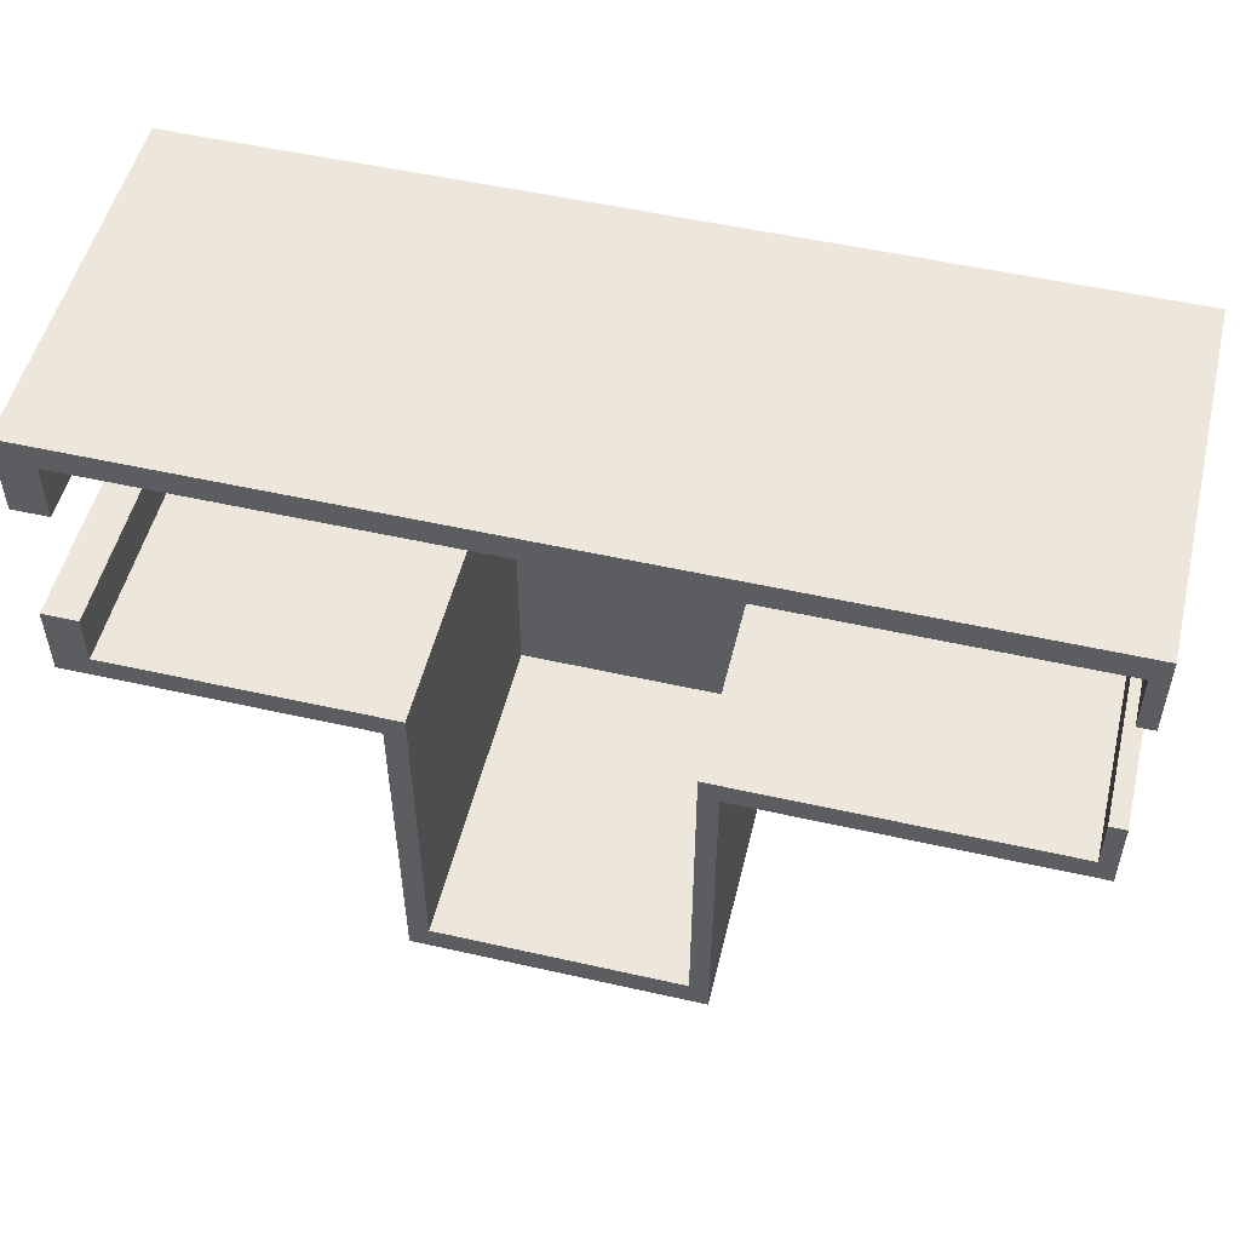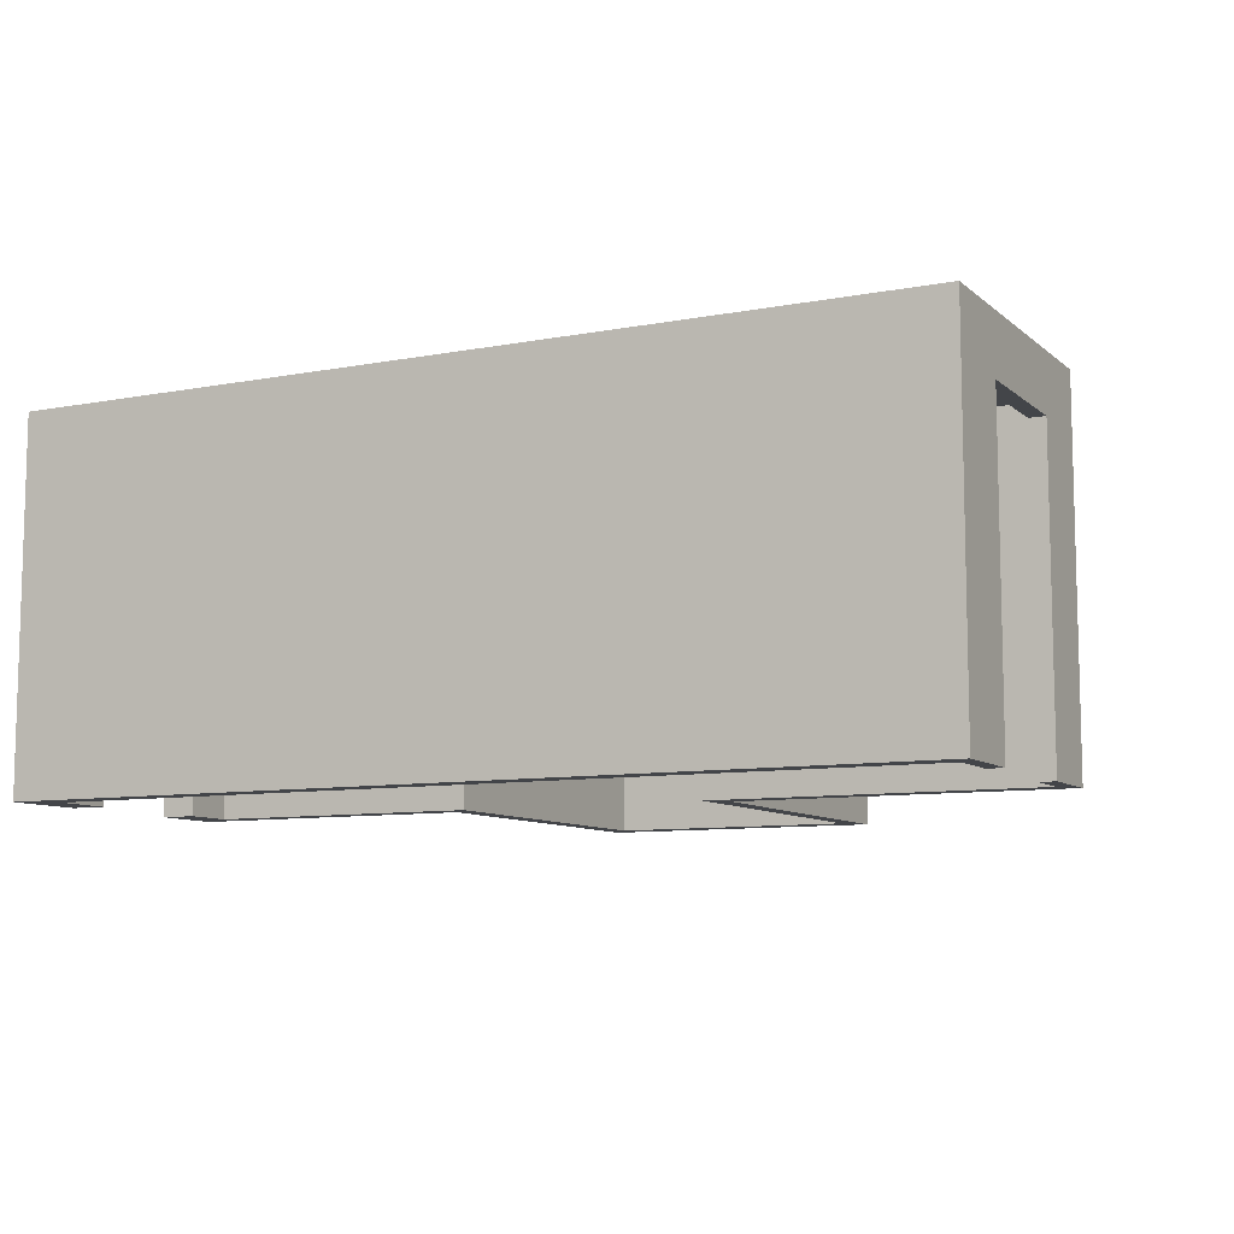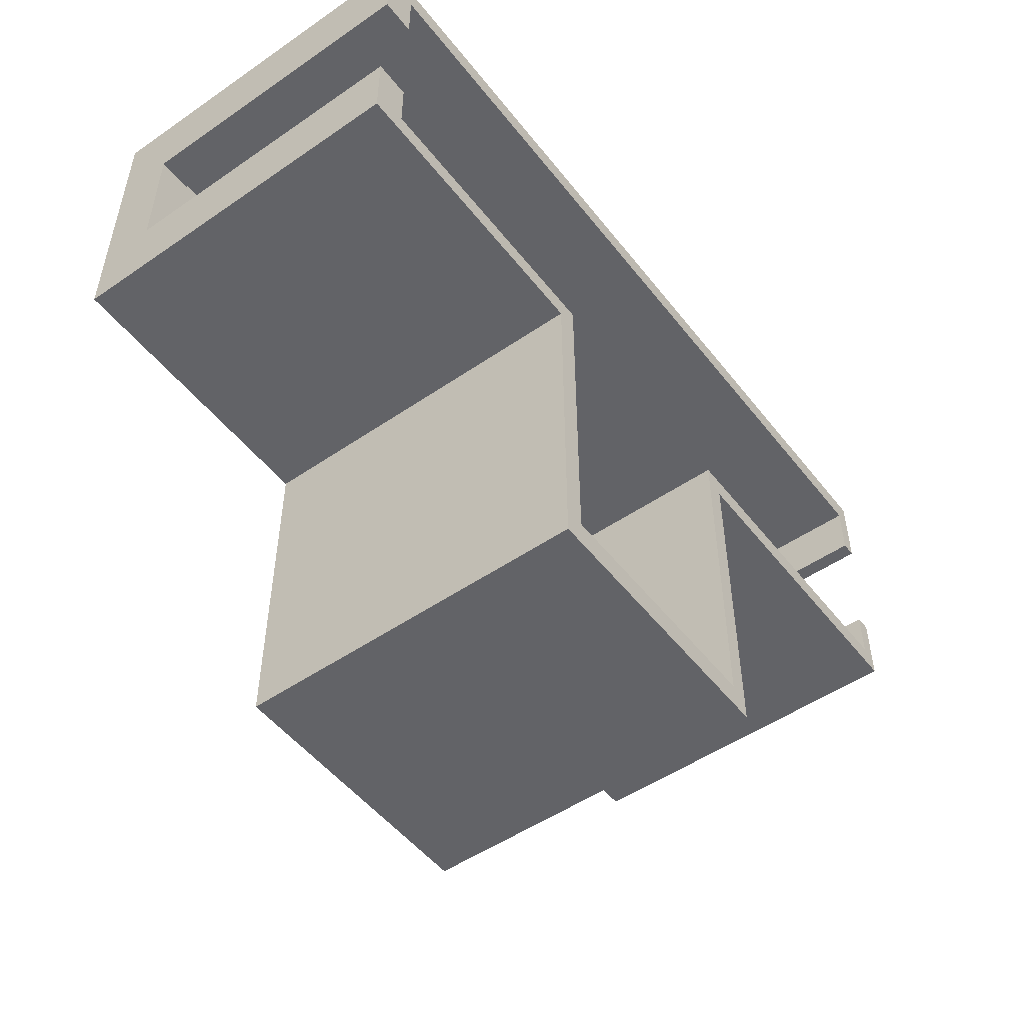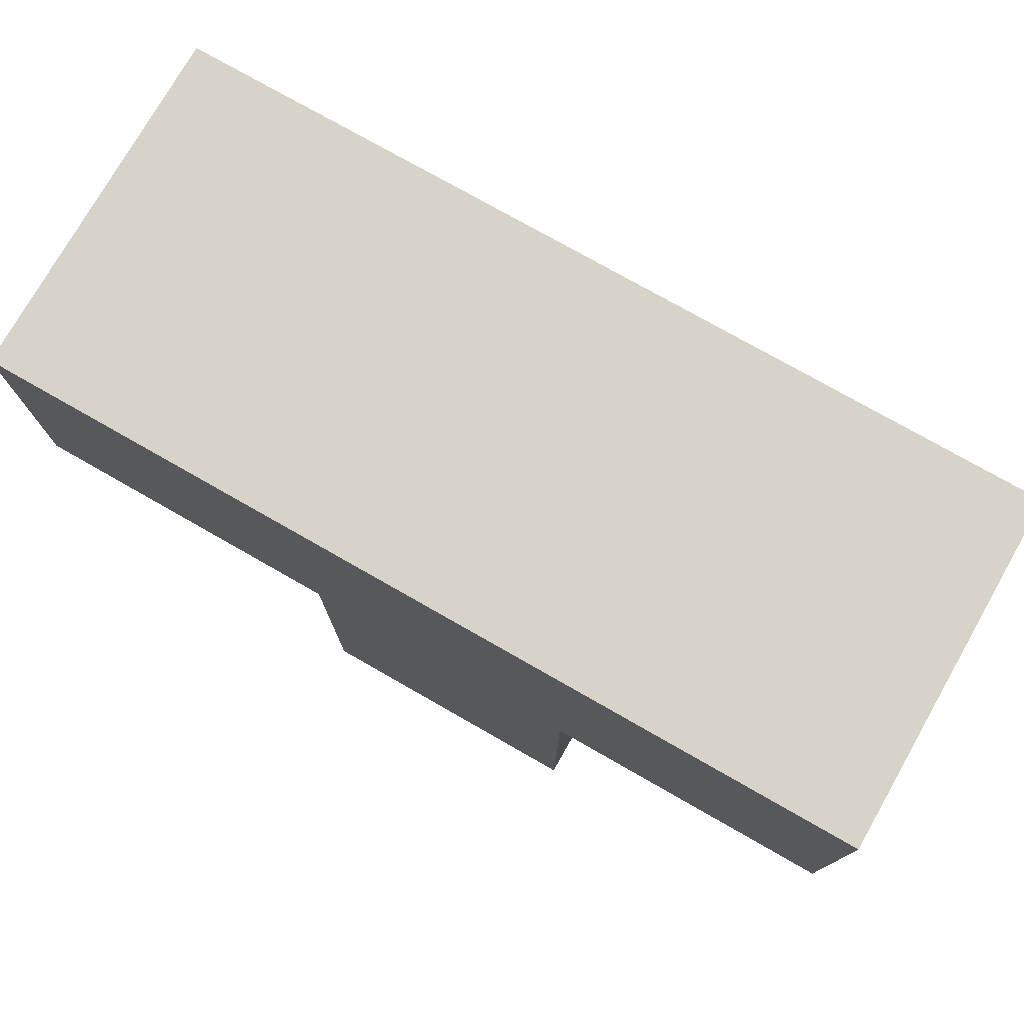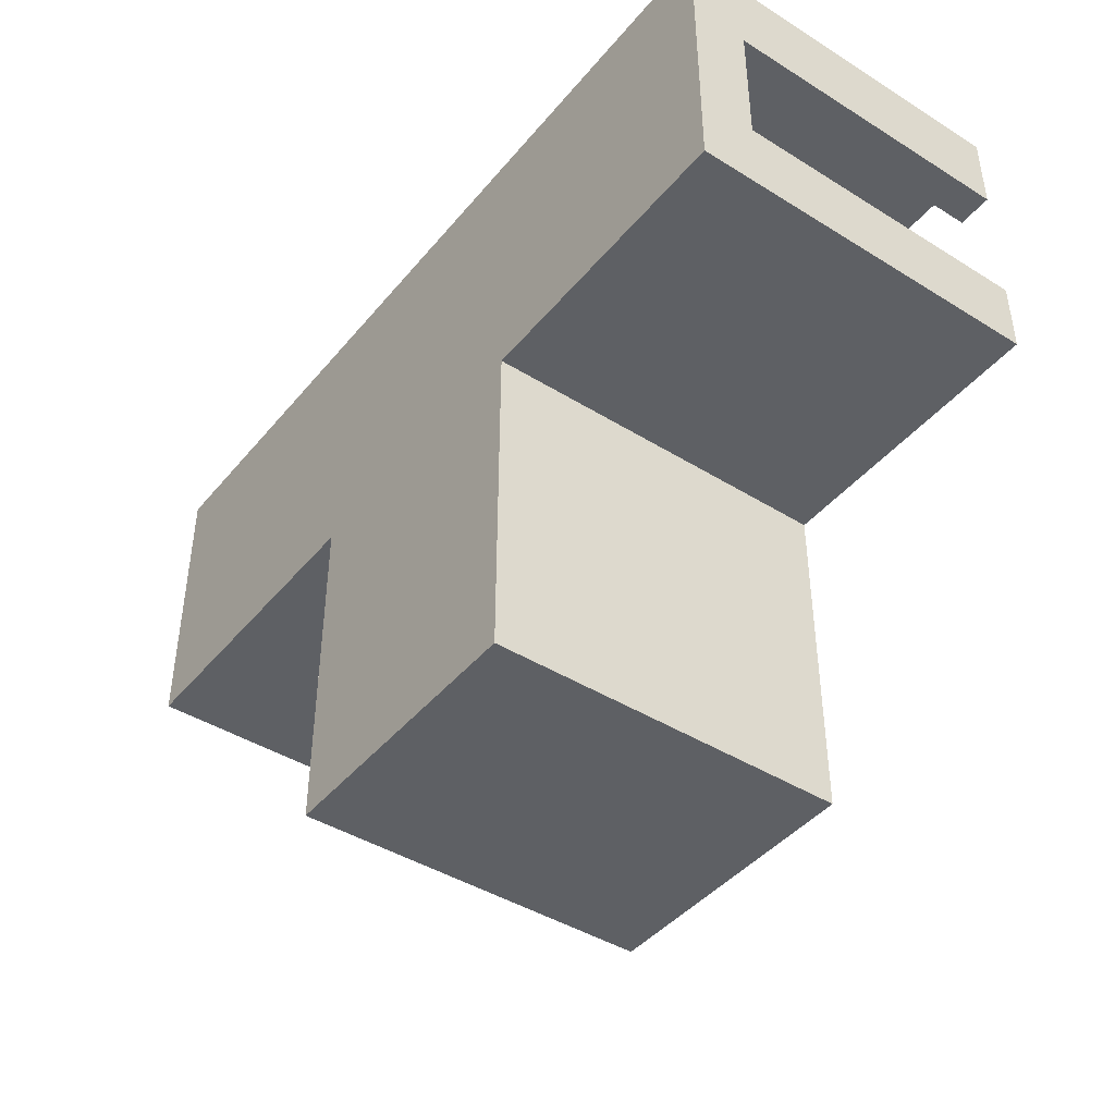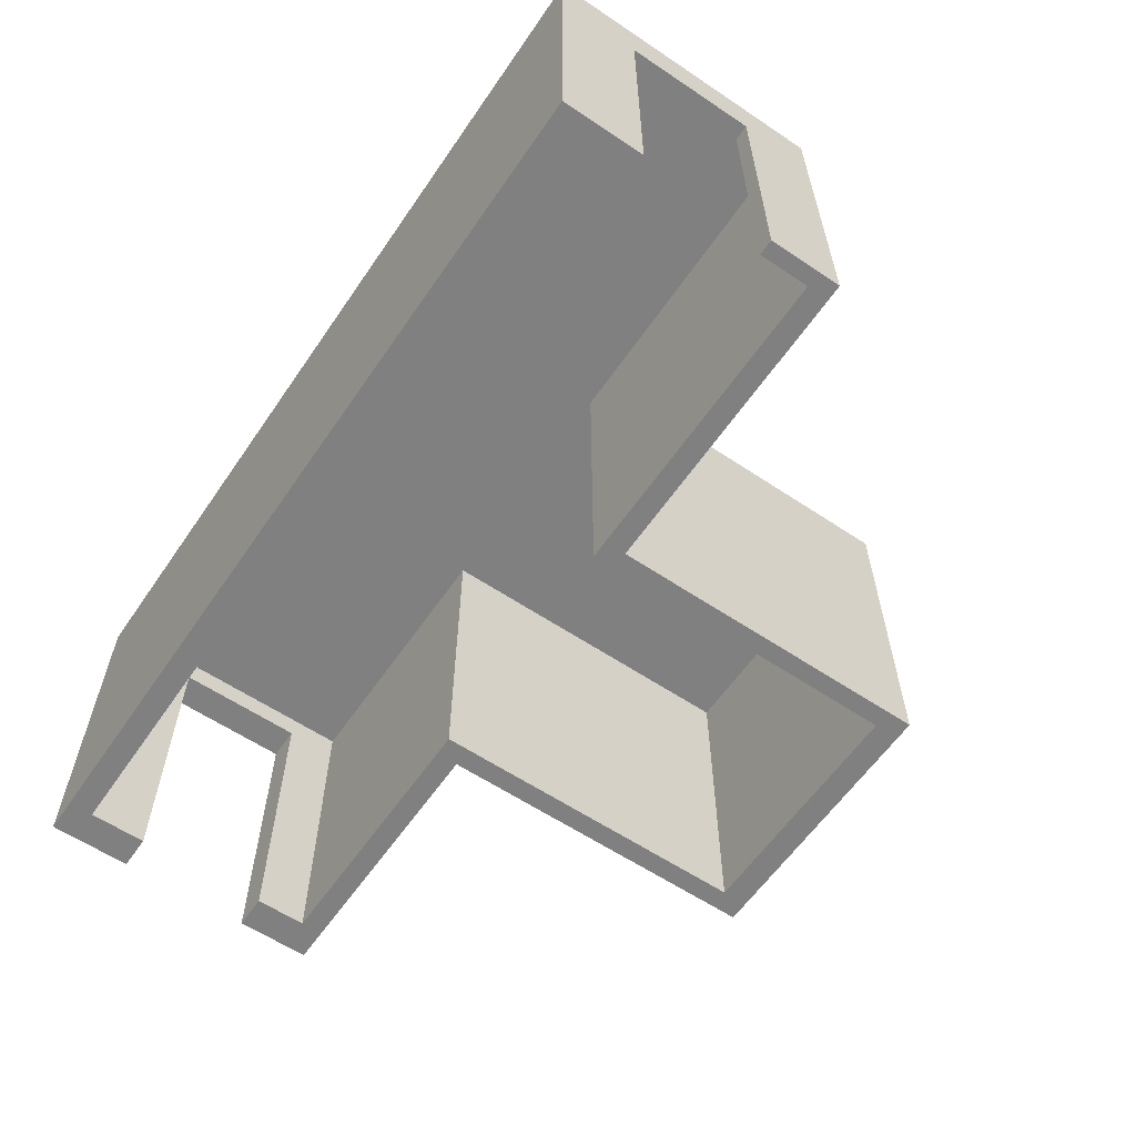
<metadata>
{"format":"obj","ext":"obj","renderer":"f3d","projection":"perspective","resolution":1024,"background":"white","views":[{"elev":52.3,"azim":13.7,"up":"+Z"},{"elev":-8.9,"azim":27.1,"up":"+Y"},{"elev":-51.0,"azim":-53.2,"up":"+Z"},{"elev":76.2,"azim":-150.3,"up":"+Z"},{"elev":-43.1,"azim":-126.4,"up":"+Z"},{"elev":-60.2,"azim":55.6,"up":"+Y"}]}
</metadata>
<code>
o Cube
v 1 0.8811 2.012
v 1 1.094 2.012
v 1 0.8811 0.0122
v 1 1.094 0.0122
v -1 0.8811 2.012
v -1 1.094 2.012
v -1 0.8811 0.0122
v -1 1.094 0.0122
v 2.973 0.8811 2.012
v 2.973 1.094 2.012
v 2.973 0.8811 0.0122
v 2.973 1.094 0.0122
v 5.192 0.8811 2.012
v 5.192 1.094 2.012
v 5.192 0.8811 0.0122
v 5.192 1.094 0.0122
v 1 0.8811 -2.307
v 1 1.094 -2.307
v 2.973 0.8811 -2.307
v 2.973 1.094 -2.307
v -1 1.094 1.841
v 1 0.8811 1.841
v -1 0.8811 1.841
v 1 1.094 1.841
v 2.973 0.8811 1.841
v 2.973 1.094 1.841
v 5.192 0.8811 1.841
v 5.192 1.094 1.841
v -1 1.094 0.1669
v 1 0.8811 0.1669
v 2.973 0.8811 0.1669
v 5.192 0.8811 0.1669
v -1 0.8811 0.1669
v 1 1.094 0.1669
v 2.973 1.094 0.1669
v 5.192 1.094 0.1669
v 1.143 1.094 0.0122
v 1.143 0.8811 0.0122
v 1.143 0.8811 2.012
v 1.143 1.094 2.012
v 1.143 1.094 -2.307
v 1.143 0.8811 -2.307
v 1.143 0.8811 1.841
v 1.143 1.094 1.841
v 1.143 1.094 0.1669
v 1.143 0.8811 0.1669
v 1 0.8811 -2.126
v 2.973 0.8811 -2.126
v 1 1.094 -2.126
v 2.973 1.094 -2.126
v 1.143 1.094 -2.126
v 1.143 0.8811 -2.126
v 2.845 1.094 0.0122
v 2.845 0.8811 2.012
v 2.845 1.094 -2.307
v 2.845 0.8811 1.841
v 2.845 1.094 1.841
v 2.845 1.094 0.1669
v 2.845 0.8811 0.1669
v 2.845 0.8811 0.0122
v 2.845 1.094 2.012
v 2.845 0.8811 -2.307
v 2.845 0.8811 -2.126
v 2.845 1.094 -2.126
v 5.082 1.094 2.012
v 5.082 1.094 0.0122
v 5.082 0.8811 0.0122
v 5.082 0.8811 2.012
v 5.082 0.8811 1.841
v 5.082 1.094 1.841
v 5.082 1.094 0.1669
v 5.082 0.8811 0.1669
v -0.7592 1.094 2.012
v -0.7592 0.8811 0.0122
v -0.7592 1.094 0.0122
v -0.7592 0.8811 2.012
v -0.7592 1.094 1.841
v -0.7592 0.8811 1.841
v -0.7592 1.094 0.1669
v -0.7592 0.8811 0.1669
v -1 0.8811 0.5222
v 1 1.094 0.5222
v 2.973 1.094 0.5222
v 5.192 1.094 0.5222
v -1 1.094 0.5222
v 1 0.8811 0.5222
v 2.973 0.8811 0.5222
v 5.192 0.8811 0.5222
v 1.143 0.8811 0.5222
v 1.143 1.094 0.5222
v 2.845 0.8811 0.5222
v 2.845 1.094 0.5222
v 5.082 0.8811 0.5222
v 5.082 1.094 0.5222
v -0.7592 0.8811 0.5222
v -0.7592 1.094 0.5222
v -1 0.8811 1.443
v 1 1.094 1.443
v 2.973 1.094 1.443
v 5.192 1.094 1.443
v 1.143 0.8811 1.443
v 2.845 0.8811 1.443
v 5.082 0.8811 1.443
v -1 1.094 1.443
v 1 0.8811 1.443
v 2.973 0.8811 1.443
v 5.192 0.8811 1.443
v 1.143 1.094 1.443
v 2.845 1.094 1.443
v 5.082 1.094 1.443
v -0.7592 0.8811 1.443
v -0.7592 1.094 1.443
v -0.7592 0.7014 0.0122
v -1 0.7014 0.0122
v 1 0.7014 0.1669
v 1 0.7014 0.0122
v -1 0.7014 1.841
v -1 0.7014 2.012
v -0.7592 0.7014 2.012
v 1 0.7014 2.012
v 2.973 0.7014 0.1669
v 2.973 0.7014 0.0122
v 1.143 0.7014 0.0122
v 2.845 0.7014 2.012
v 2.973 0.7014 2.012
v 5.192 0.7014 0.1669
v 5.192 0.7014 0.0122
v 5.082 0.7014 0.0122
v 5.082 0.7014 2.012
v 1.143 0.7014 -2.307
v 1 0.7014 -2.307
v 1 0.7014 -2.126
v 2.973 0.7014 -2.126
v 1 0.7014 1.841
v -1 0.7014 1.443
v 2.973 0.7014 1.841
v 5.192 0.7014 2.012
v 5.192 0.7014 1.841
v 5.082 0.7014 1.841
v 2.845 0.7014 1.841
v -0.7592 0.7014 1.841
v 5.192 0.7014 0.5222
v -1 0.7014 0.1669
v 5.082 0.7014 0.1669
v 2.845 0.7014 0.1669
v -0.7592 0.7014 0.1669
v 1.143 0.7014 2.012
v 2.845 0.7014 -2.307
v 1.143 0.7014 1.841
v 1.143 0.7014 0.1669
v 1.143 0.7014 -2.126
v 2.973 0.7014 -2.307
v 2.845 0.7014 -2.126
v 2.845 0.7014 0.0122
v 5.082 0.7014 1.443
v -0.7592 0.7014 0.5222
v -1 0.7014 0.5222
v 5.192 0.7014 1.443
v 5.082 0.7014 0.5222
v -0.7592 0.7014 1.443
v -0.7592 -1.386 0.0122
v -1 -1.386 0.0122
v 1 -1.386 0.1669
v 1 -1.386 0.0122
v -1 -1.386 1.841
v -1 -1.386 2.012
v -0.7592 -1.386 2.012
v 1 -1.386 2.012
v 2.973 -1.386 0.1669
v 2.973 -1.386 0.0122
v 1.143 -1.386 0.0122
v 2.845 -1.386 2.012
v 2.973 -1.386 2.012
v 5.192 -1.386 0.1669
v 5.192 -1.386 0.0122
v 5.082 -1.386 0.0122
v 5.082 -1.386 2.012
v 1.143 -1.386 -2.307
v 1 -1.386 -2.307
v 1 -1.386 -2.126
v 2.973 -1.386 -2.126
v 1 -1.386 1.841
v -1 -1.386 1.443
v 2.973 -1.386 1.841
v 5.192 -1.386 2.012
v 5.192 -1.386 1.841
v 5.082 -1.386 1.841
v 2.845 -1.386 1.841
v -0.7592 -1.386 1.841
v 5.192 -1.386 0.5222
v -1 -1.386 0.1669
v 5.082 -1.386 0.1669
v 2.845 -1.386 0.1669
v -0.7592 -1.386 0.1669
v 1.143 -1.386 2.012
v 2.845 -1.386 -2.307
v 1.143 -1.386 1.841
v 1.143 -1.386 0.1669
v 1.143 -1.386 -2.126
v 2.973 -1.386 -2.307
v 2.845 -1.386 -2.126
v 2.845 -1.386 0.0122
v 5.082 -1.386 1.443
v -0.7592 -1.386 0.5222
v -1 -1.386 0.5222
v 5.082 -1.386 0.5222
v 5.192 -1.386 1.443
v -0.7592 -1.386 1.443
f 1 76 119 120
f 75 74 7 8
f 21 23 5 6
f 79 34 4 75
f 46 30 115 150
f 73 76 1 2
f 70 65 14 28
f 61 54 9 10
f 57 61 10 26
f 43 56 140 149
f 36 32 15 16
f 67 66 16 15
f 95 111 160 156
f 65 68 13 14
f 62 55 20 19
f 47 49 18 17
f 50 48 19 20
f 64 50 20 55
f 5 23 117 118
f 14 13 27 28
f 76 5 118 119
f 109 57 26 99
f 110 70 28 100
f 73 2 24 77
f 104 97 23 21
f 15 32 126 127
f 8 7 33 29
f 66 71 36 16
f 53 58 35 12
f 19 48 133 152
f 84 88 32 36
f 91 59 31 87
f 96 82 34 79
f 81 33 143 157
f 86 30 46 89
f 4 34 45 37
f 98 24 44 108
f 3 47 132 116
f 49 51 41 18
f 17 18 41 42
f 25 69 139 136
f 24 2 40 44
f 2 1 39 40
f 54 39 147 124
f 60 38 52 63
f 4 37 51 49
f 53 12 50 64
f 12 11 48 50
f 3 4 49 47
f 93 72 144 159
f 37 53 64 51
f 22 43 149 134
f 74 3 116 113
f 89 46 59 91
f 37 45 58 53
f 108 44 57 109
f 13 68 129 137
f 51 64 55 41
f 42 41 55 62
f 46 38 60 59
f 44 40 61 57
f 40 39 54 61
f 87 31 72 93
f 12 35 71 66
f 99 26 70 110
f 103 93 159 155
f 10 9 68 65
f 48 11 122 133
f 11 12 66 67
f 26 10 65 70
f 86 95 80 30
f 85 96 79 29
f 7 74 113 114
f 6 73 77 21
f 6 5 76 73
f 29 79 75 8
f 4 3 74 75
f 42 62 148 130
f 104 112 96 85
f 105 111 95 86
f 35 83 94 71
f 106 87 93 103
f 45 90 92 58
f 101 89 91 102
f 34 82 90 45
f 105 86 89 101
f 56 25 136 140
f 112 98 82 96
f 102 91 87 106
f 100 107 88 84
f 60 63 153 154
f 29 33 81 85
f 71 94 84 36
f 58 92 83 35
f 67 15 127 128
f 28 27 107 100
f 56 102 106 25
f 77 24 98 112
f 47 17 131 132
f 22 105 101 43
f 43 101 102 56
f 25 106 103 69
f 22 78 111 105
f 21 77 112 104
f 83 99 110 94
f 90 108 109 92
f 82 98 108 90
f 85 81 97 104
f 94 110 100 84
f 92 109 99 83
f 116 132 180 164
f 145 154 202 193
f 140 136 184 188
f 135 160 208 183
f 146 156 204 194
f 123 150 198 171
f 120 119 167 168
f 155 158 207 203
f 138 137 185 186
f 118 117 165 166
f 160 141 189 208
f 154 153 201 202
f 150 115 163 198
f 158 138 186 207
f 153 151 199 201
f 117 135 183 165
f 119 118 166 167
f 134 149 197 182
f 114 113 161 162
f 148 152 200 196
f 160 135 157 156
f 155 159 142 158
f 113 116 164 161
f 130 148 196 178
f 107 27 138 158
f 72 31 121 144
f 78 22 134 141
f 23 97 135 117
f 69 103 155 139
f 31 59 145 121
f 52 38 123 151
f 11 67 128 122
f 30 80 146 115
f 68 9 125 129
f 97 81 157 135
f 59 60 154 145
f 80 95 156 146
f 111 78 141 160
f 32 88 142 126
f 62 19 152 148
f 27 13 137 138
f 88 107 158 142
f 33 7 114 143
f 63 52 151 153
f 39 1 120 147
f 38 46 150 123
f 17 42 130 131
f 9 54 124 125
f 194 191 162 161
f 199 180 179 178
f 193 202 170 169
f 192 176 175 174
f 177 187 186 185
f 172 188 184 173
f 167 166 165 189
f 206 192 174 190
f 204 205 191 194
f 168 182 197 195
f 163 164 171 198
f 201 199 178 196
f 171 164 180 199
f 170 202 201 181
f 181 201 196 200
f 195 197 188 172
f 173 184 187 177
f 169 170 176 192
f 168 167 189 182
f 163 194 161 164
f 187 203 207 186
f 189 165 183 208
f 141 134 182 189
f 128 127 175 176
f 125 124 172 173
f 152 133 181 200
f 157 143 191 205
f 126 142 190 174
f 137 129 177 185
f 127 126 174 175
f 151 123 171 199
f 143 114 162 191
f 136 139 187 184
f 122 128 176 170
f 159 144 192 206
f 144 121 169 192
f 129 125 173 177
f 121 145 193 169
f 139 155 203 187
f 131 130 178 179
f 124 147 195 172
f 156 157 205 204
f 115 146 194 163
f 132 131 179 180
f 149 140 188 197
f 142 159 206 190
f 147 120 168 195
f 133 122 170 181

</code>
